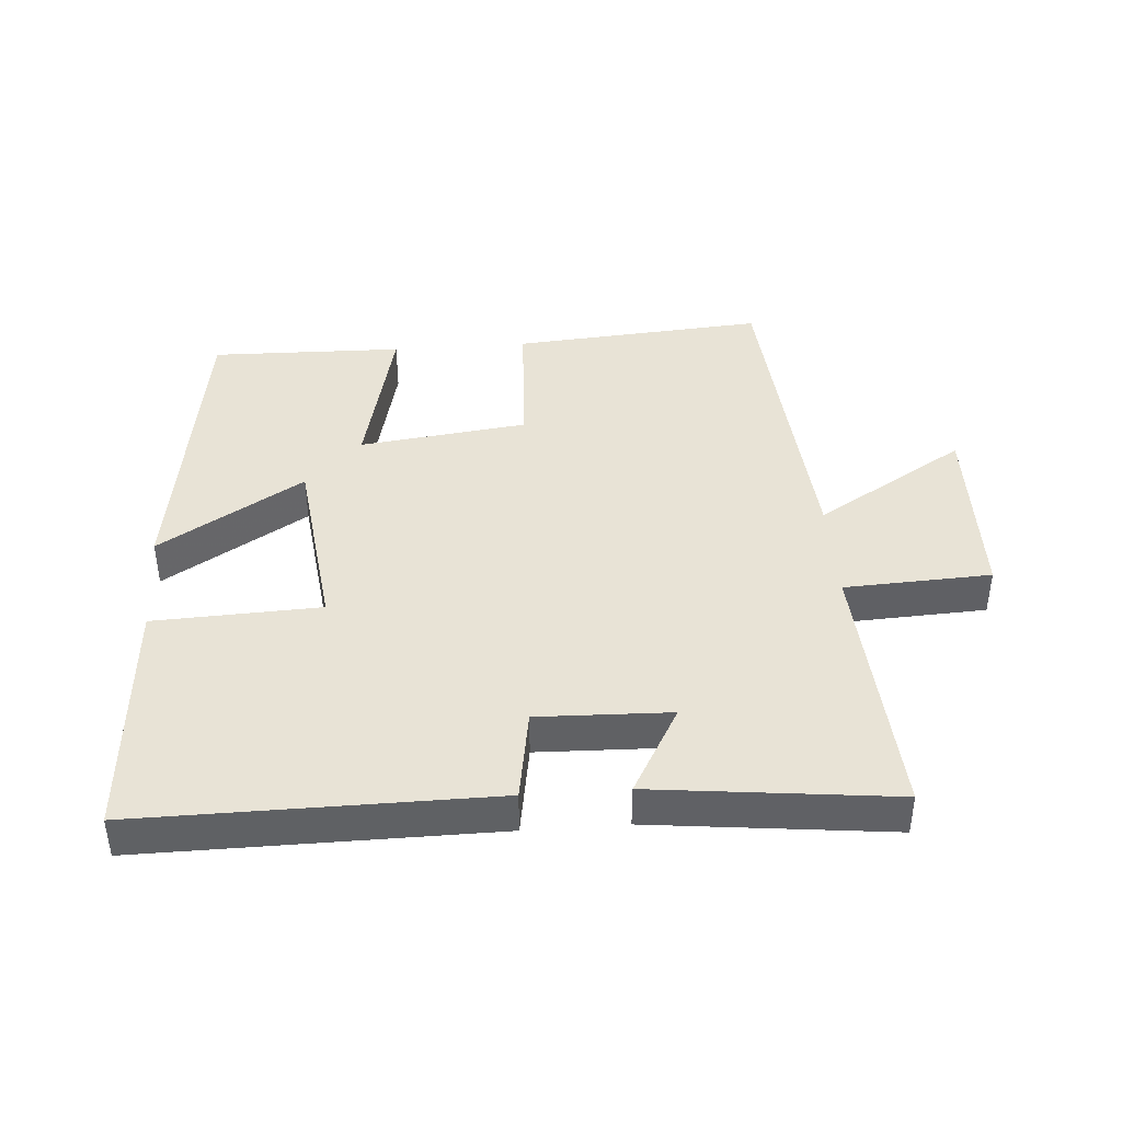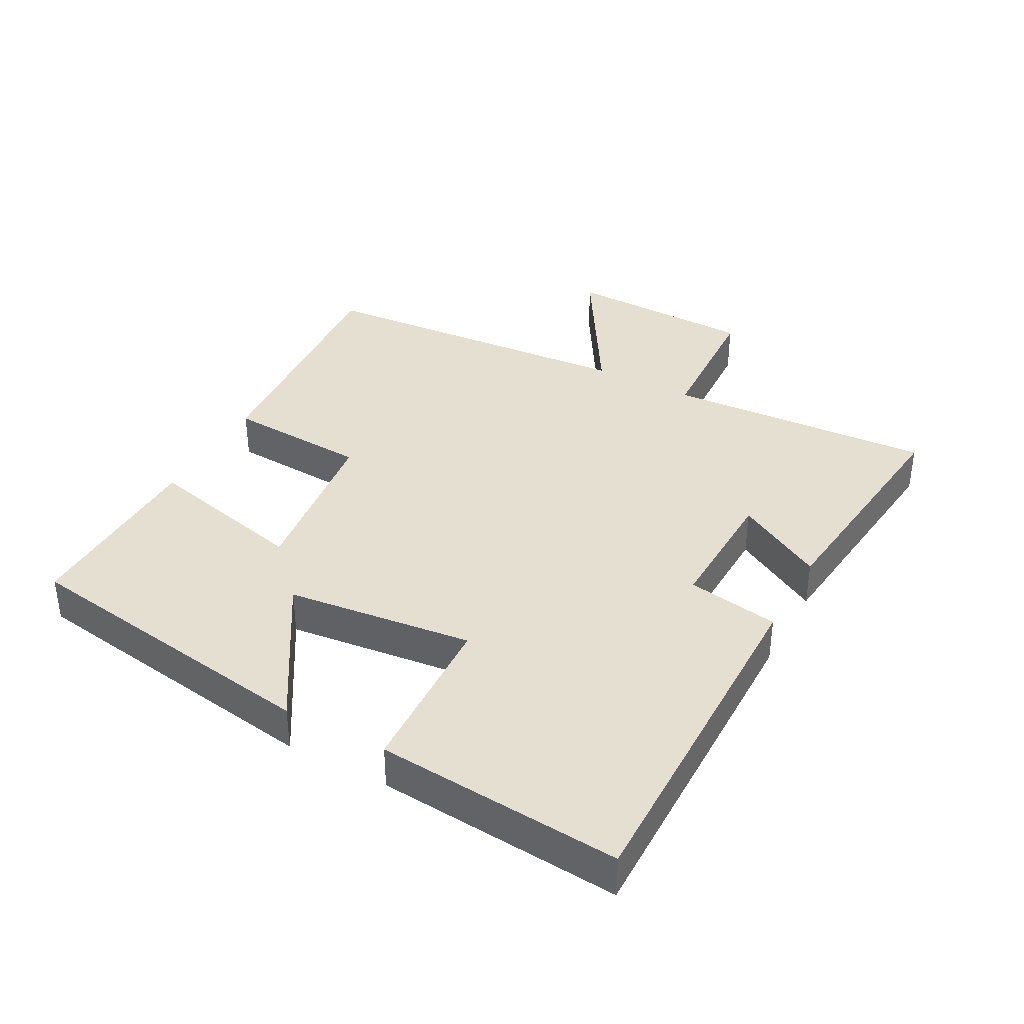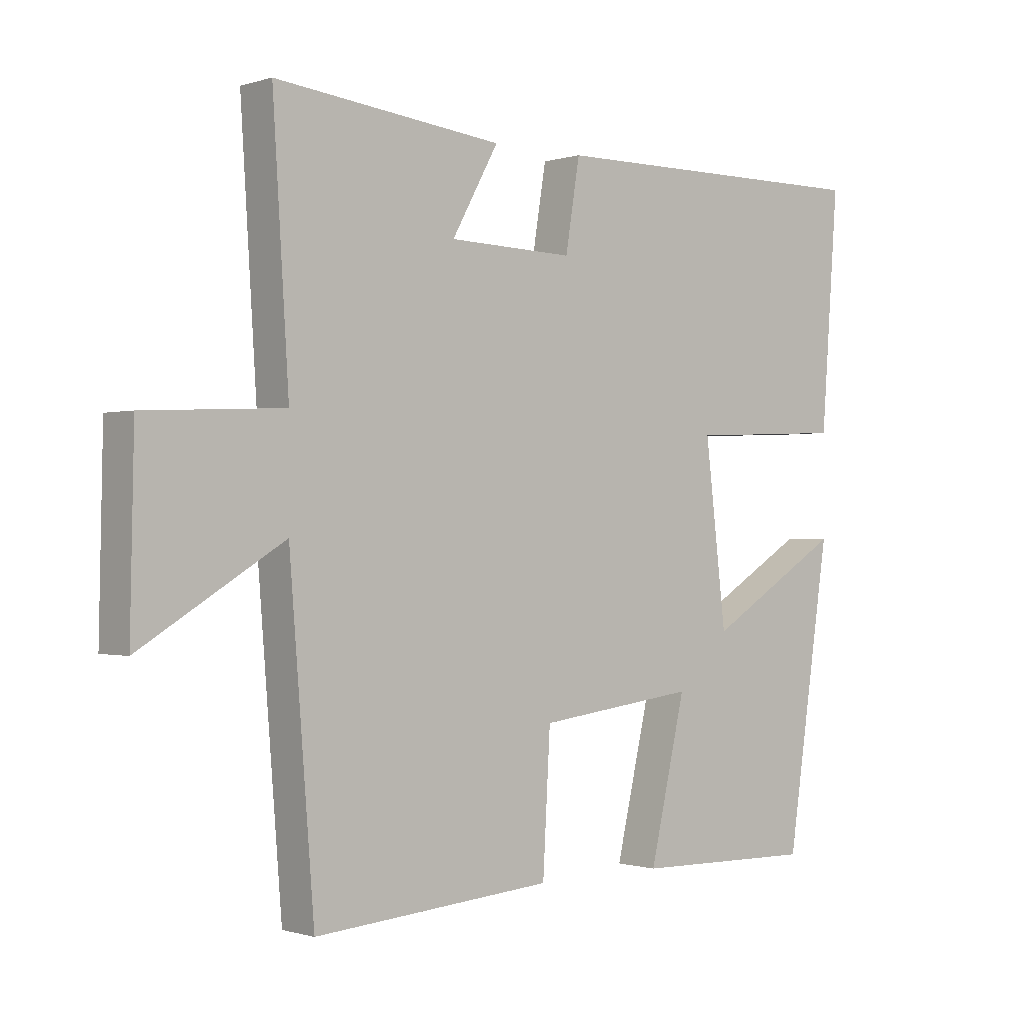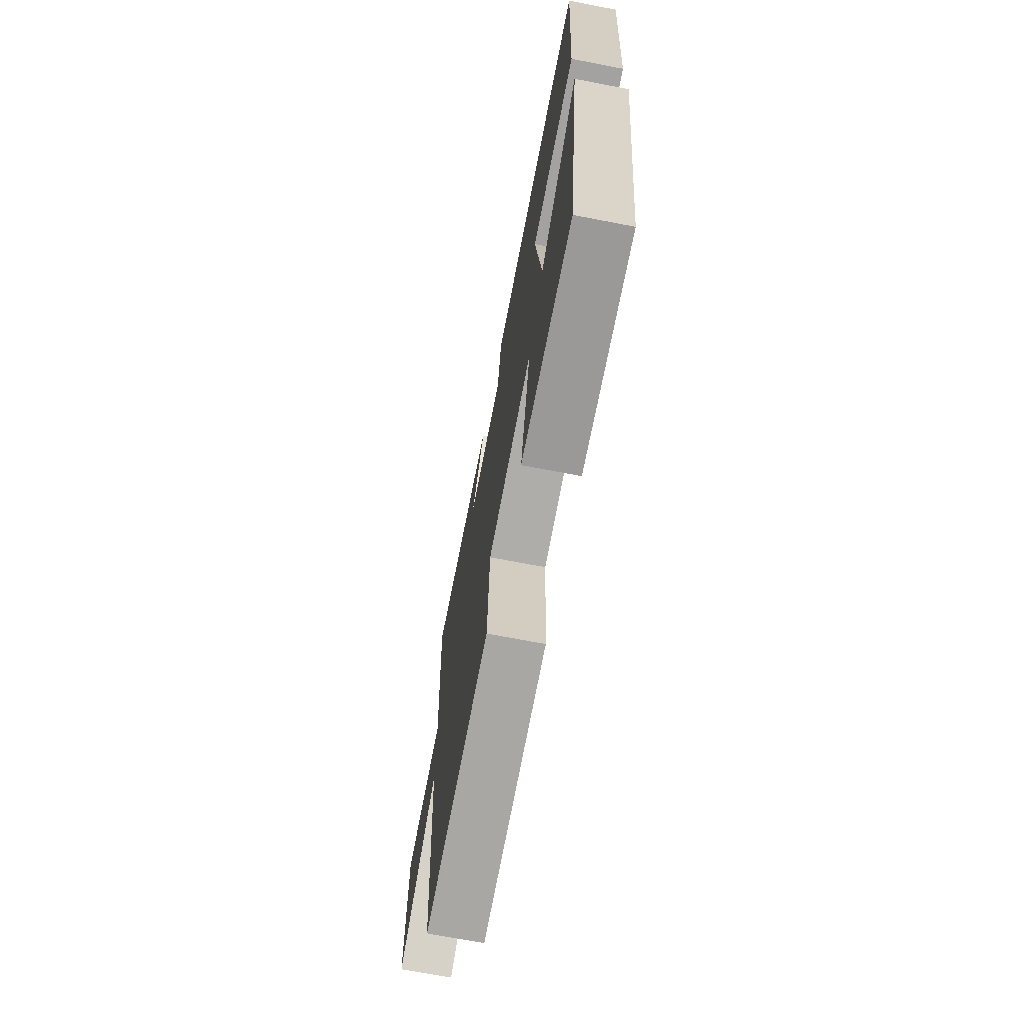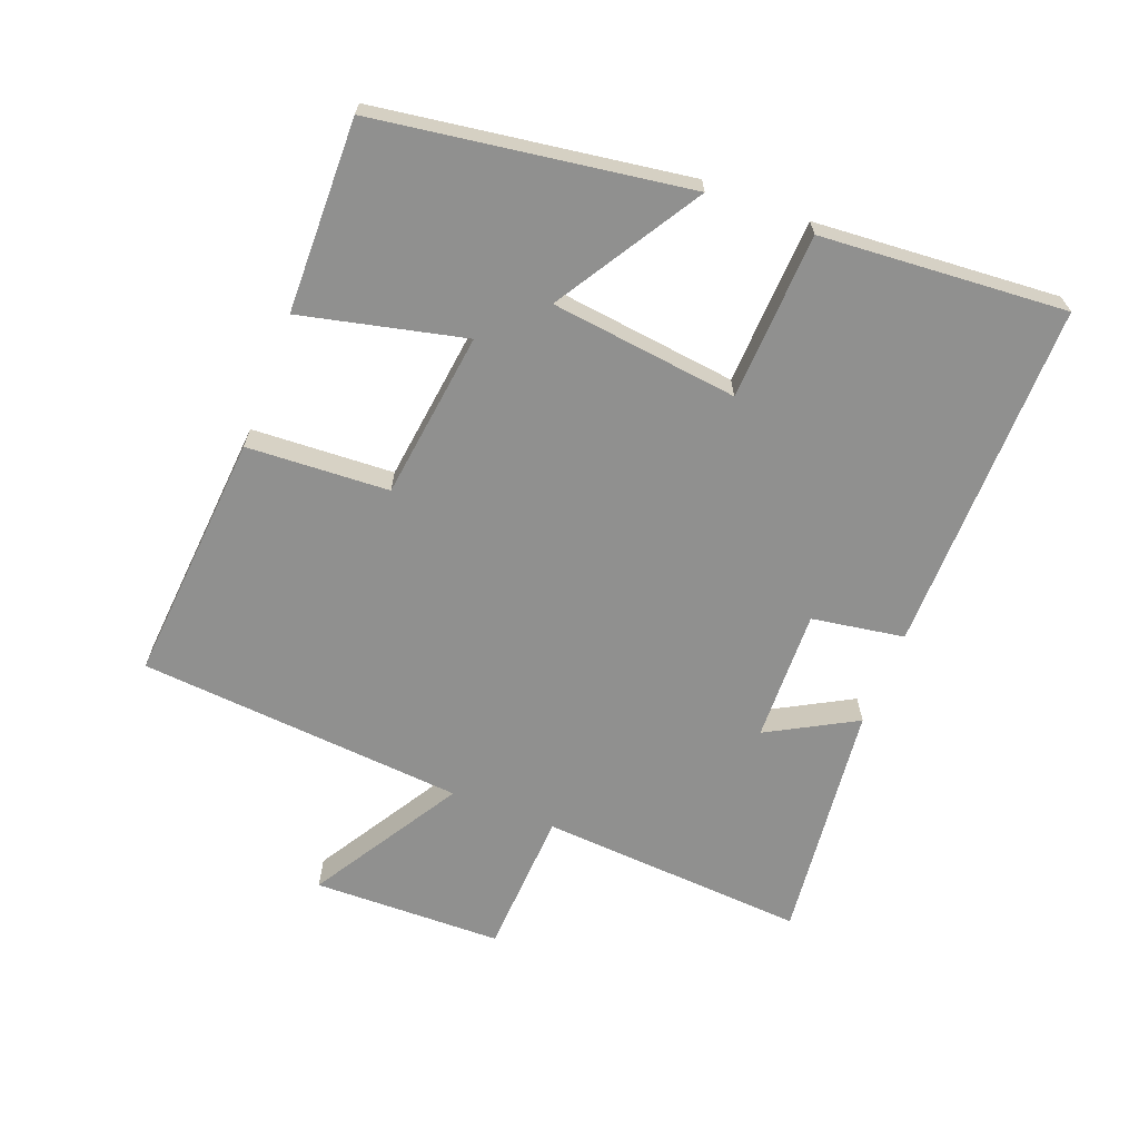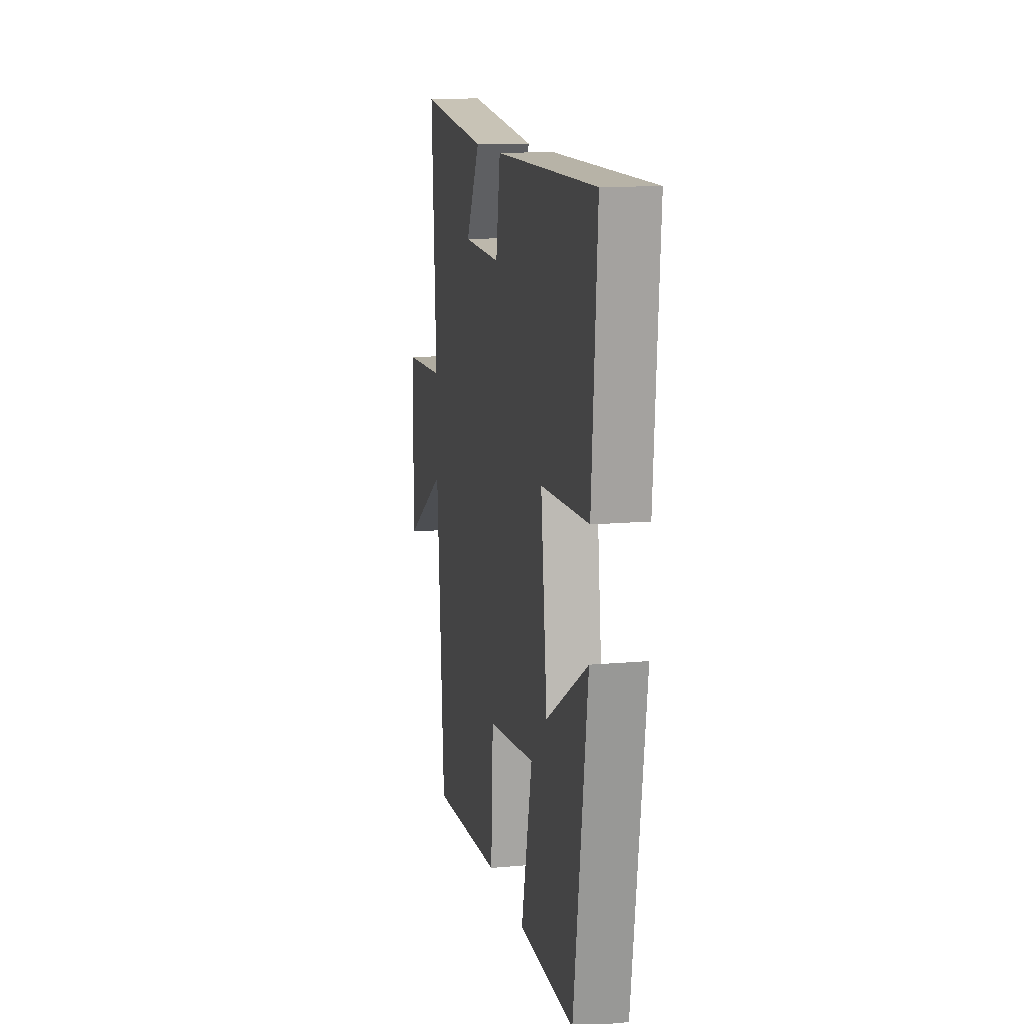
<metadata>
{"format":"obj","ext":"obj","renderer":"f3d","projection":"perspective","resolution":1024,"background":"white","views":[{"elev":41.7,"azim":-4.2,"up":"+Y"},{"elev":37.4,"azim":-61.5,"up":"+Y"},{"elev":-0.6,"azim":138.9,"up":"+Z"},{"elev":-70.2,"azim":-100.9,"up":"+Z"},{"elev":-65.6,"azim":-111.2,"up":"+Y"},{"elev":13.1,"azim":-101.6,"up":"+Z"}]}
</metadata>
<code>
v 0.526 0.07 0.541
v 0.5 0.07 0.132
v 0.724 0.07 0.121
v 0.73 0.07 -0.169
v 0.5 0.07 -0.03
v 0.46 0.07 -0.53
v 0.075 0.07 -0.5
v 0.063 0.07 -0.283
v -0.193 0.07 -0.251
v -0.135 0.07 -0.5
v -0.429 0.07 -0.506
v -0.5 0.07 -0.032
v -0.28 0.07 -0.167
v -0.246 0.07 0.119
v -0.5 0.07 0.13
v -0.528 0.07 0.504
v 0.009 0.07 0.5
v 0.032 0.07 0.359
v 0.234 0.07 0.365
v 0.159 0.07 0.5
v 0.526 0 0.541
v 0.5 0 0.132
v 0.724 0 0.121
v 0.73 0 -0.169
v 0.5 0 -0.03
v 0.46 0 -0.53
v 0.075 0 -0.5
v 0.063 0 -0.283
v -0.193 0 -0.251
v -0.135 0 -0.5
v -0.429 0 -0.506
v -0.5 0 -0.032
v -0.28 0 -0.167
v -0.246 0 0.119
v -0.5 0 0.13
v -0.528 0 0.504
v 0.009 0 0.5
v 0.032 0 0.359
v 0.234 0 0.365
v 0.159 0 0.5
f 19 20 1 2
f 18 19 2
f 16 17 18
f 15 16 18
f 14 15 18
f 13 14 18 2
f 11 12 13
f 10 11 13
f 9 10 13
f 13 2 3
f 9 13 3
f 8 9 3
f 5 6 7 8
f 5 8 3
f 3 4 5
f 22 21 40 39
f 22 39 38
f 38 37 36
f 38 36 35
f 38 35 34
f 22 38 34 33
f 33 32 31
f 33 31 30
f 33 30 29
f 23 22 33
f 23 33 29
f 23 29 28
f 28 27 26 25
f 23 28 25
f 25 24 23
f 1 21 22 2
f 2 22 23 3
f 3 23 24 4
f 4 24 25 5
f 5 25 26 6
f 6 26 27 7
f 7 27 28 8
f 8 28 29 9
f 9 29 30 10
f 10 30 31 11
f 11 31 32 12
f 12 32 33 13
f 13 33 34 14
f 14 34 35 15
f 15 35 36 16
f 16 36 37 17
f 17 37 38 18
f 18 38 39 19
f 19 39 40 20
f 20 40 21 1

</code>
